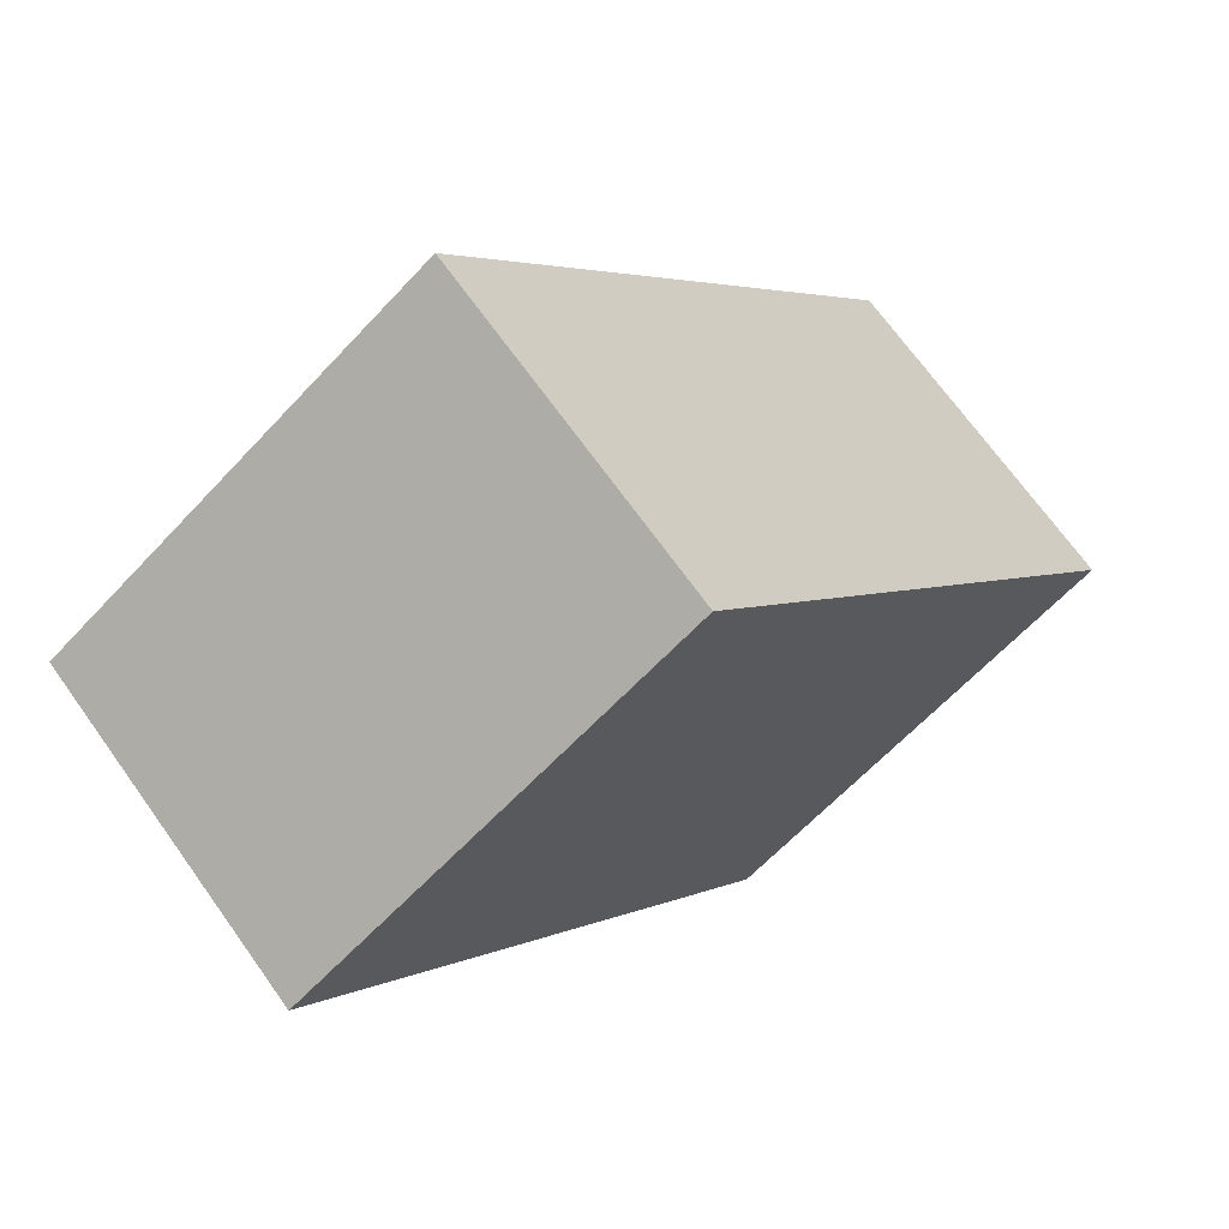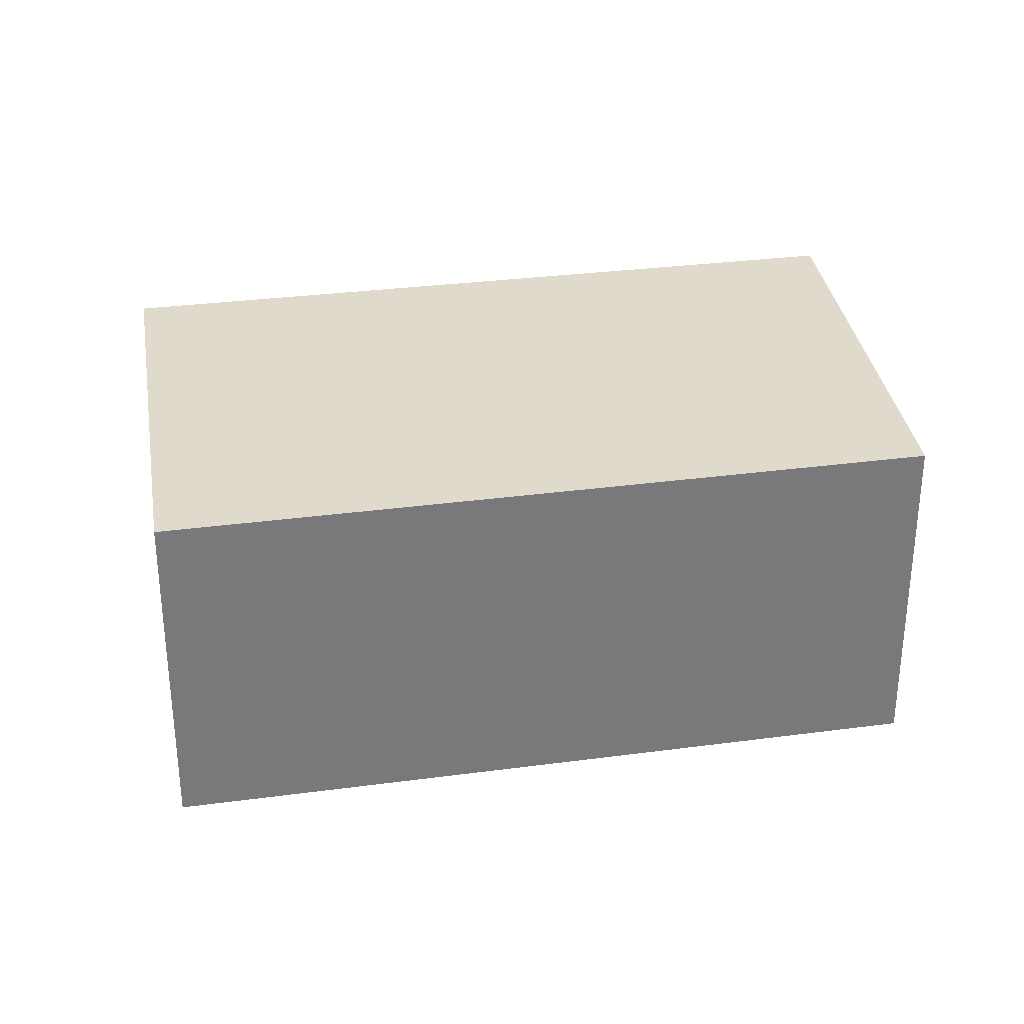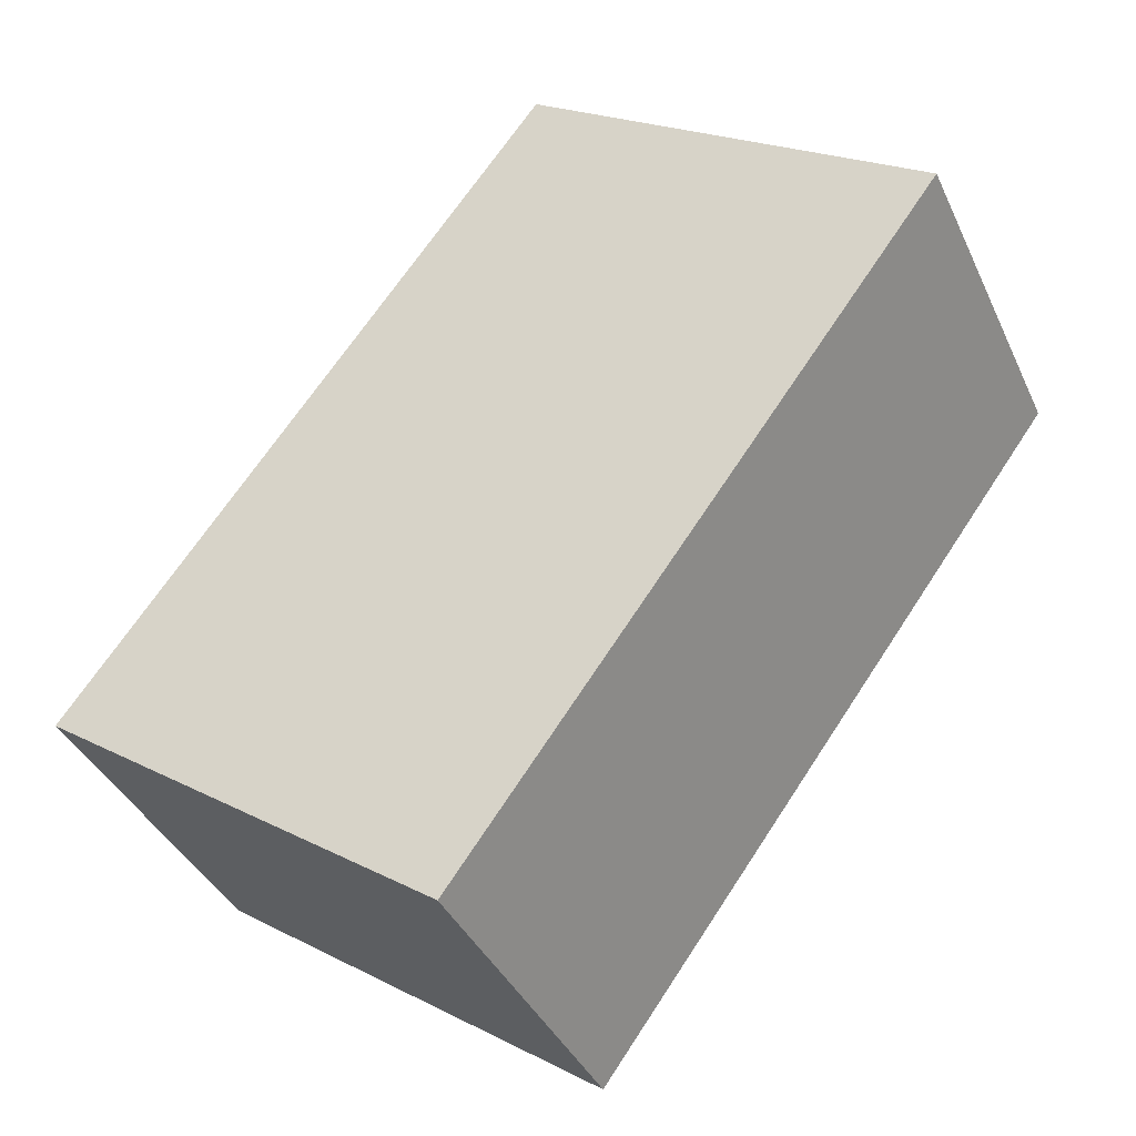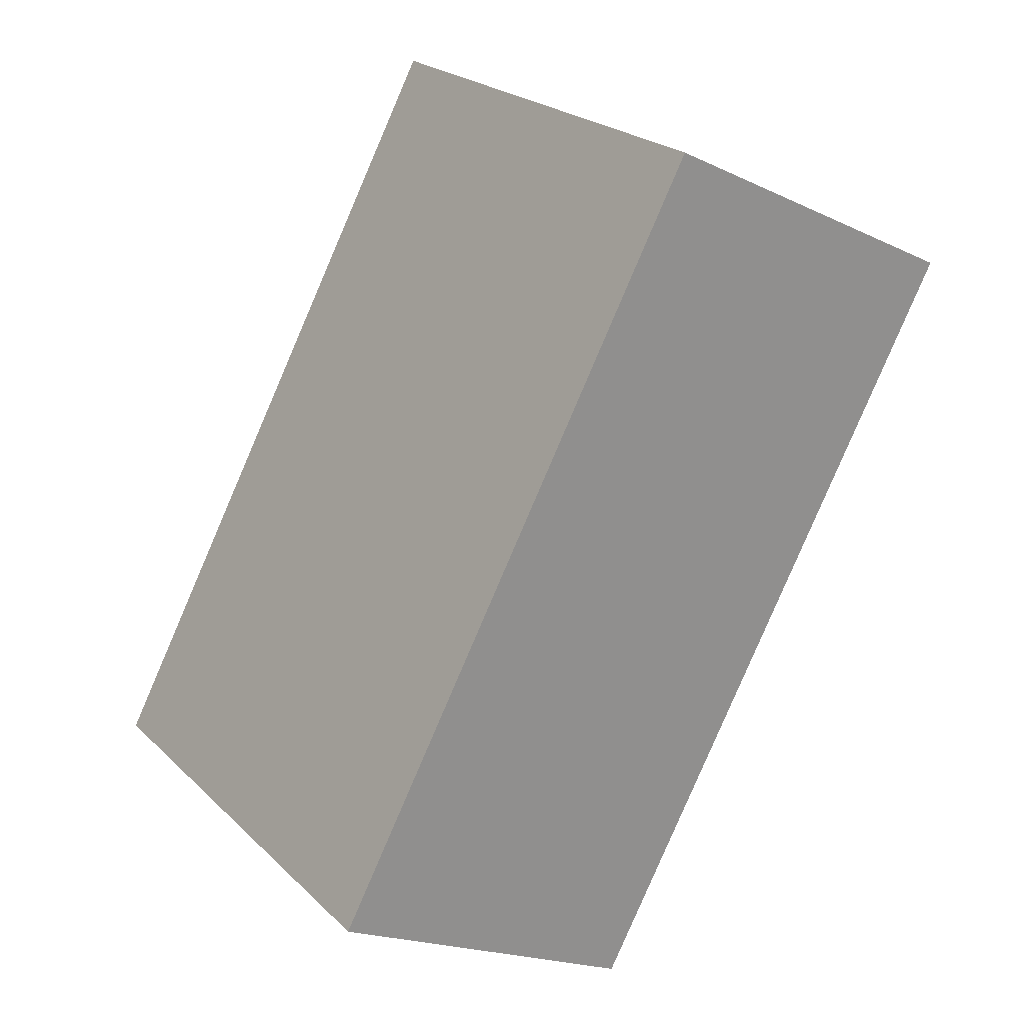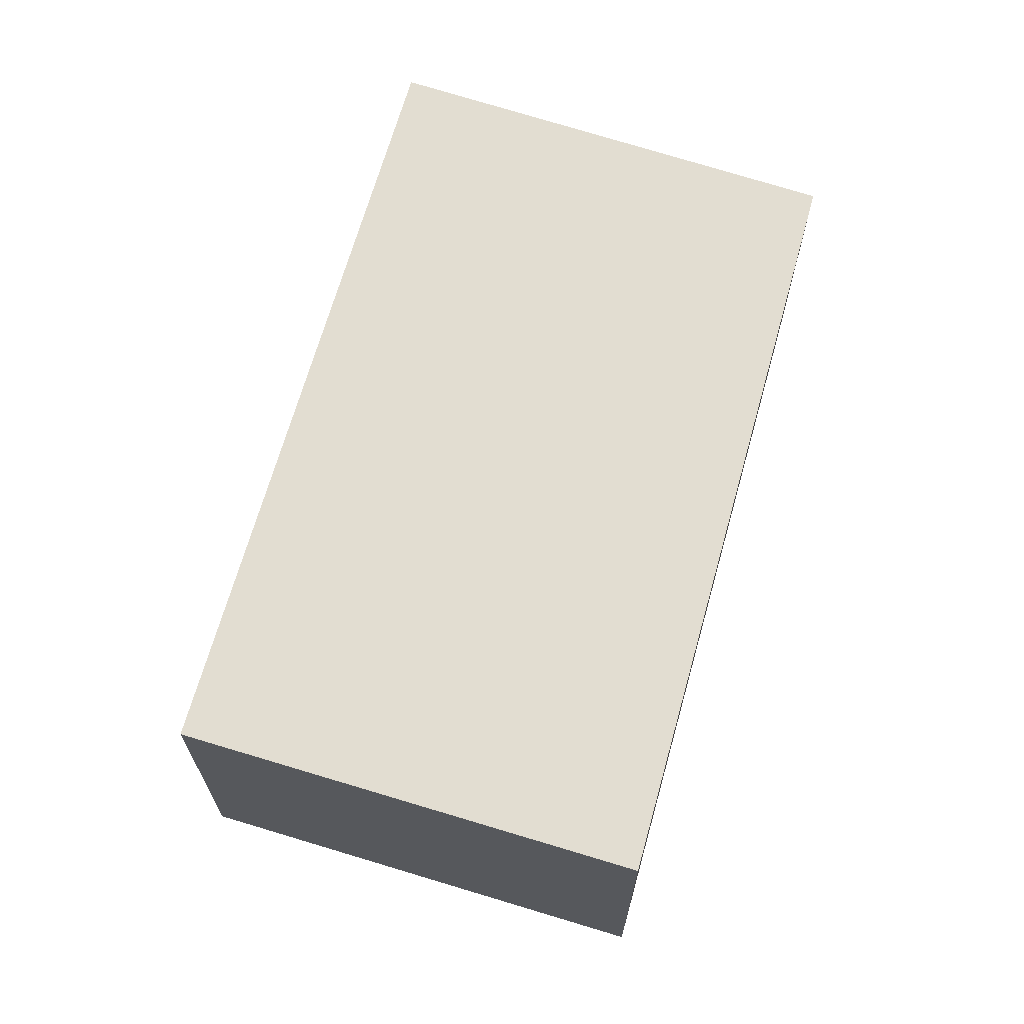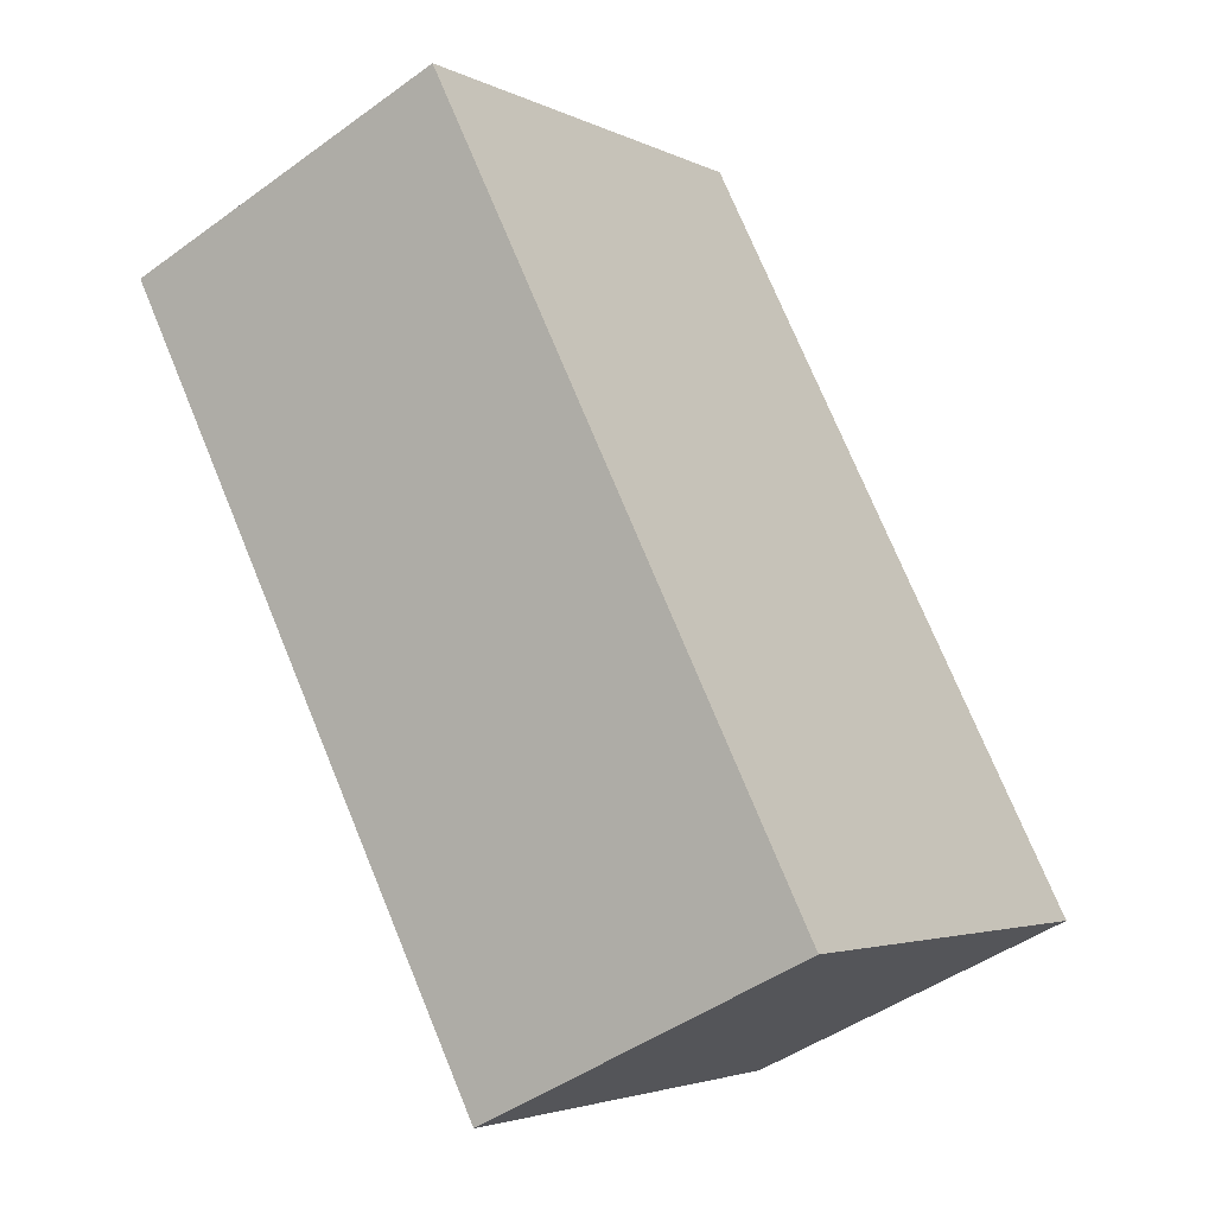
<metadata>
{"format":"obj","ext":"obj","renderer":"f3d","projection":"perspective","resolution":1024,"background":"white","views":[{"elev":69.9,"azim":144.4,"up":"+Z"},{"elev":32.5,"azim":-63.9,"up":"+Y"},{"elev":-38.6,"azim":22.9,"up":"+Z"},{"elev":-19.5,"azim":48.4,"up":"+Z"},{"elev":68.5,"azim":-127.8,"up":"+Y"},{"elev":-45.5,"azim":130.0,"up":"+Z"}]}
</metadata>
<code>
v  0 3.197 1.958e-16
v  6.212 3.197 1.015
v  3.604 3.197 -2.551
v  4.324 3.197 5.809
v  6.212 3.197 4.534
v  7.933 3.197 3.372
v  7.933 -2.065e-16 3.372
v  6.212 -2.776e-16 4.534
v  4.324 -3.557e-16 5.809
v  6.212 -6.215e-17 1.015
v  3.604 1.562e-16 -2.551
v  0 0 0
g defaultobject
f 1 2 3
f 2 1 4
f 2 4 5
f 2 5 6
f 5 7 6
f 7 5 4
f 7 4 8
f 8 4 9
f 7 2 6
f 2 7 3
f 3 7 10
f 3 10 11
f 11 1 3
f 1 11 12
f 12 4 1
f 4 12 9
f 10 12 11
f 12 10 9
f 9 10 8
f 8 10 7

</code>
